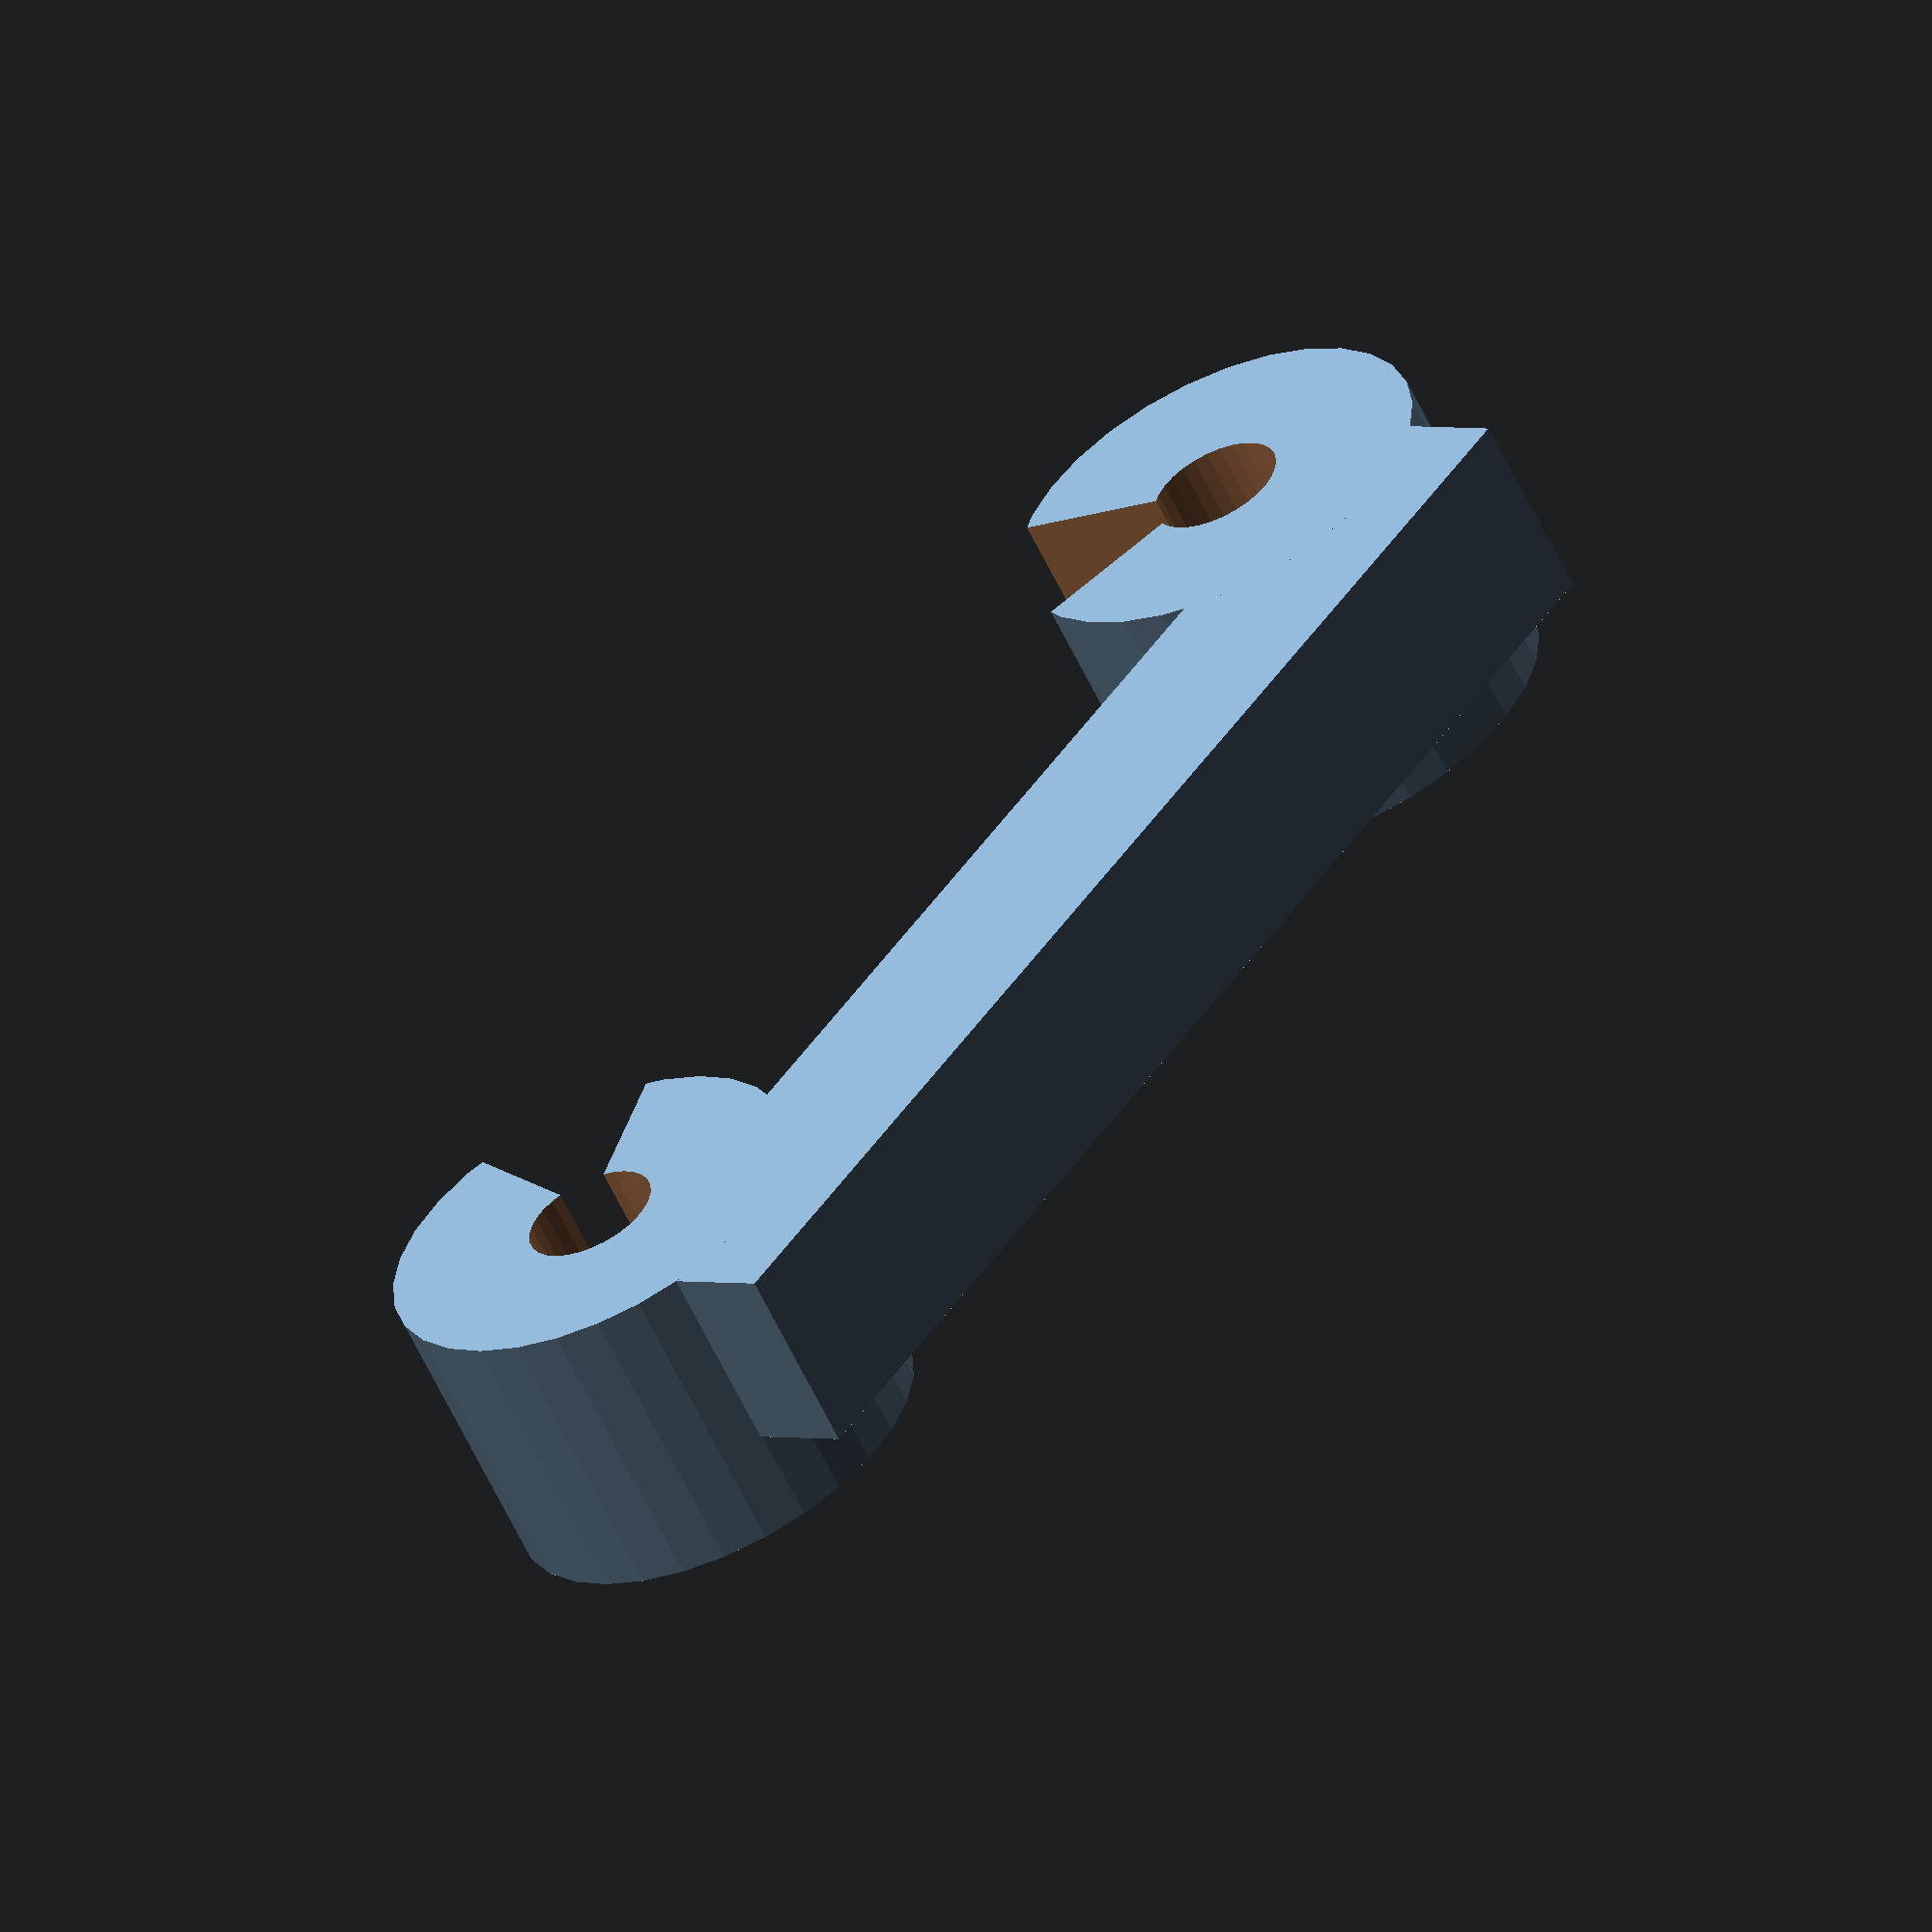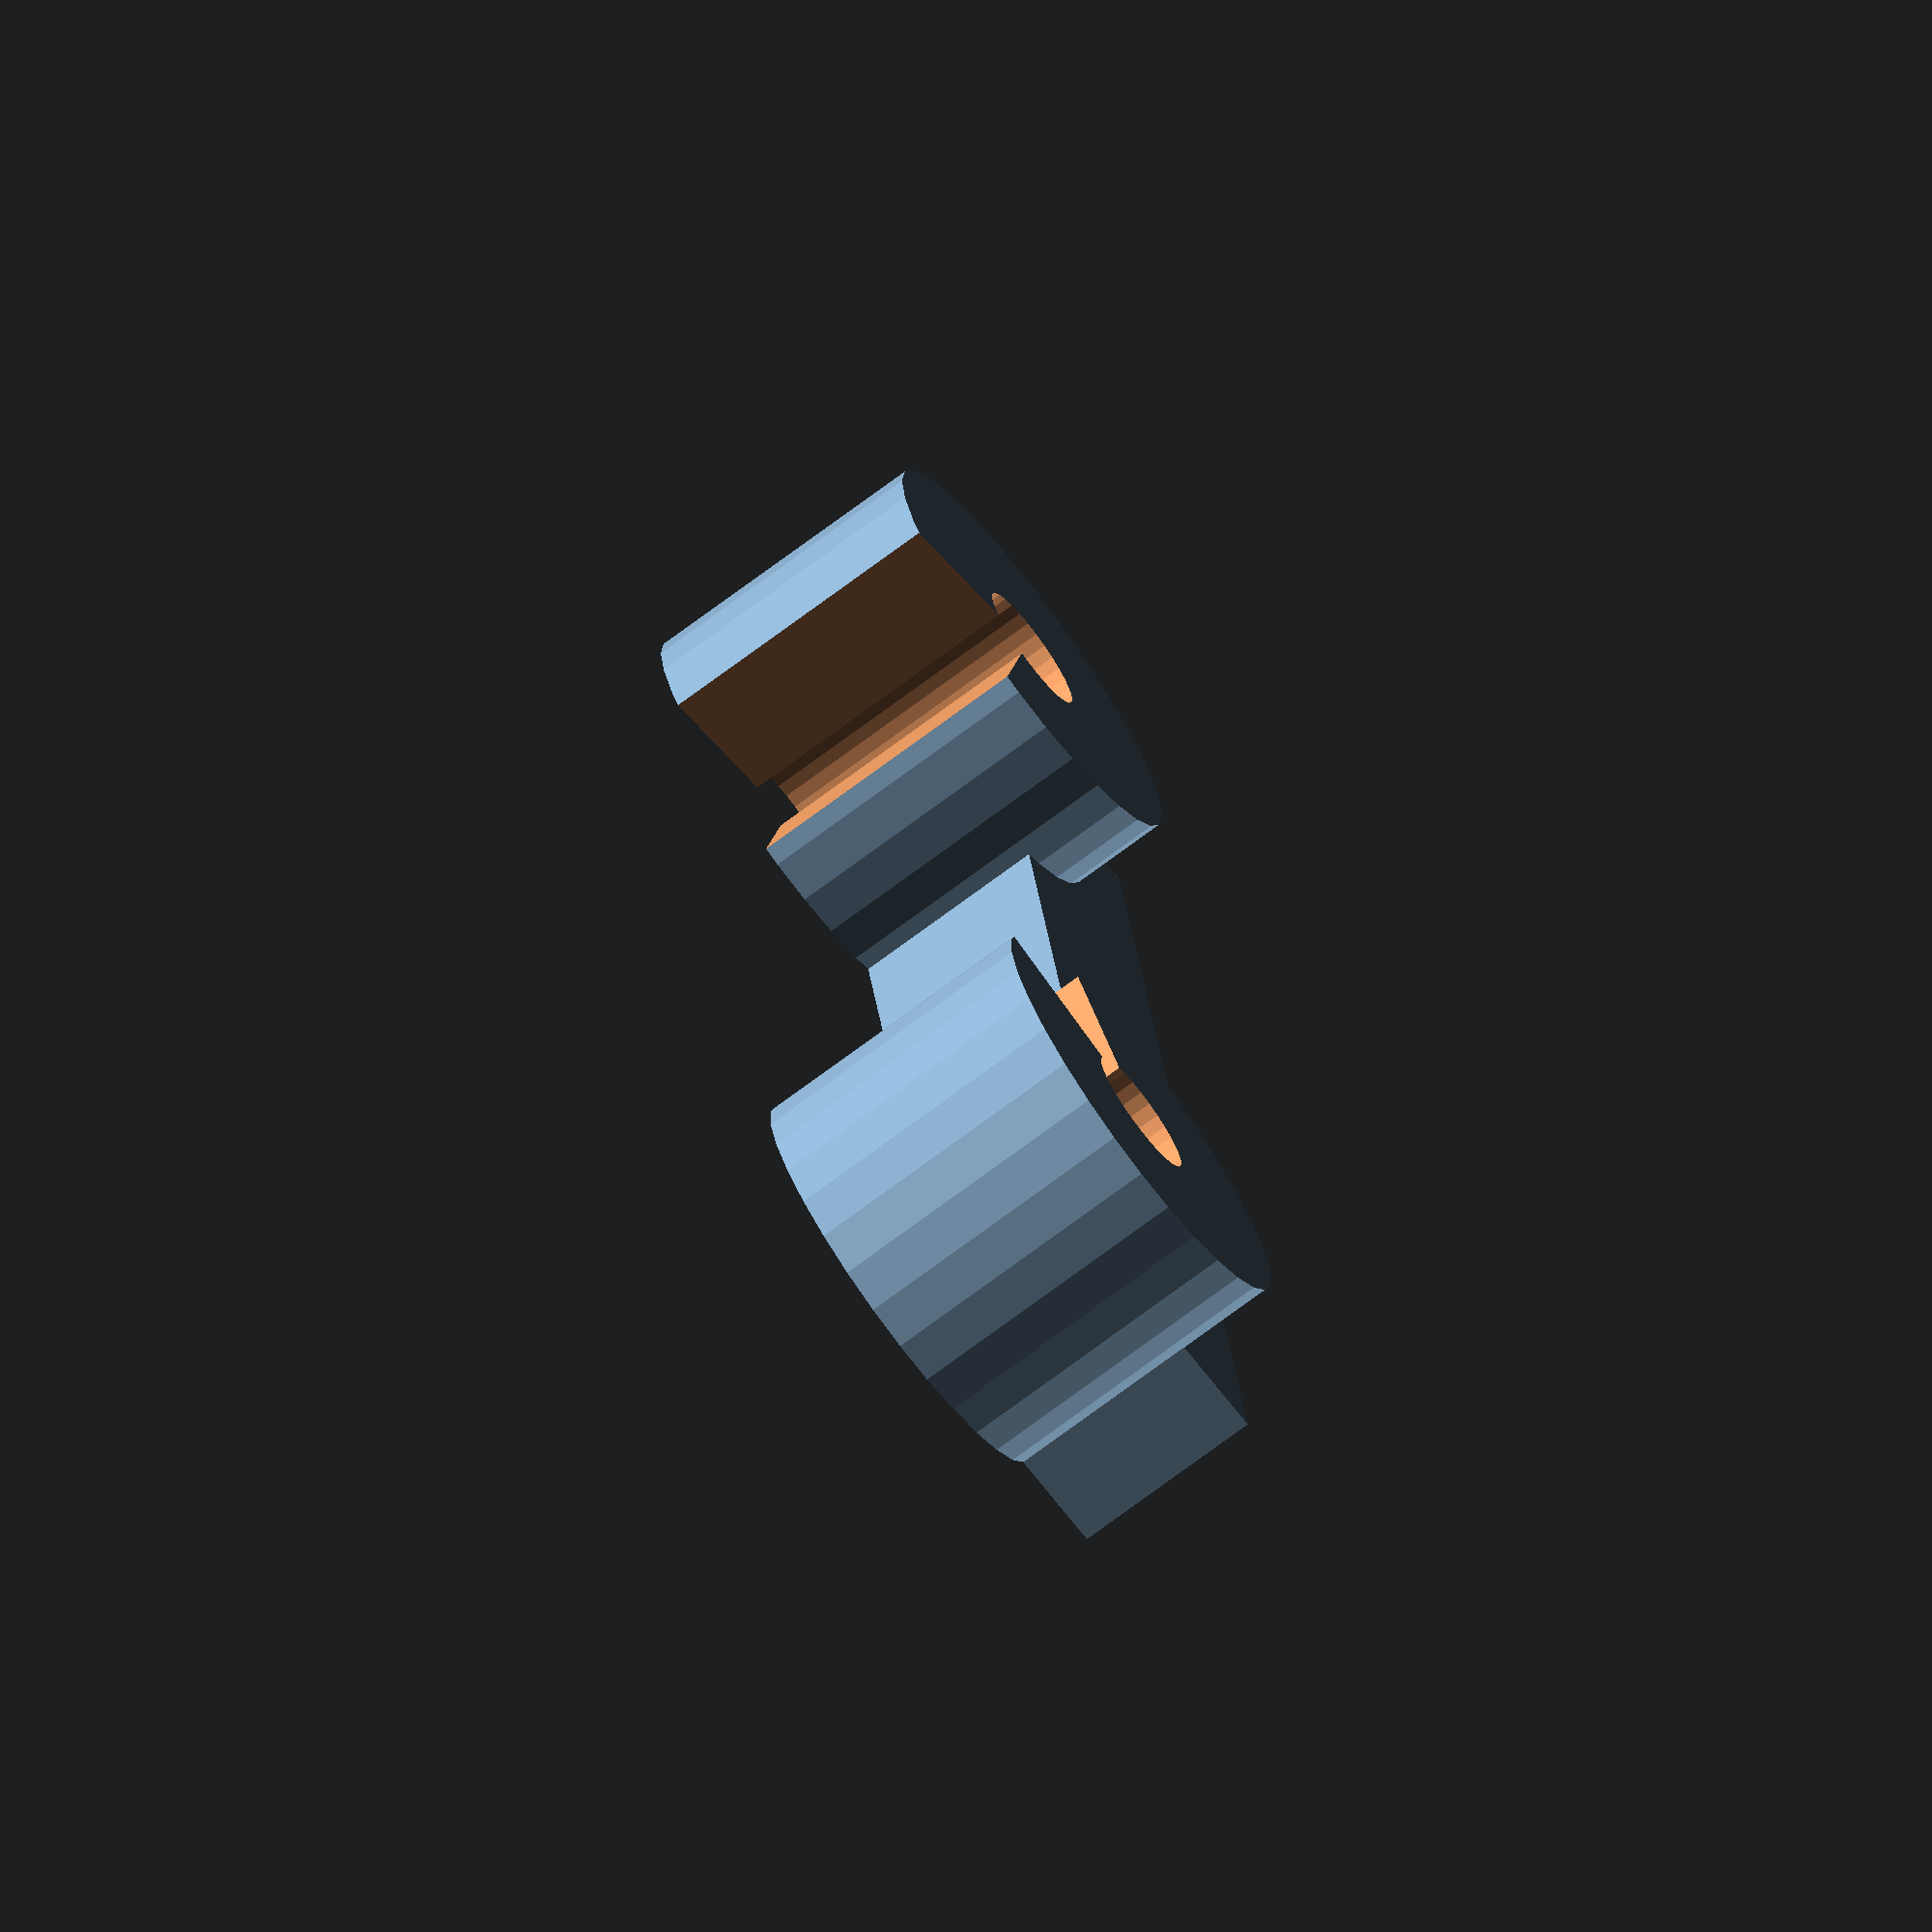
<openscad>

peg_d = 5.9;
peg_spacing = 25.7;
board_thickness = 4.5;
$fn = 30;

module peg() {
  rotate([90,0,0])
  difference() {
    union() {
      cylinder(d=peg_d, h=board_thickness+5);
      
      translate([10+peg_spacing,0,0])
      rotate([90,0,180])
      rotate_extrude(angle=80)
      translate([10, 0, 0])
      circle(d=peg_d-0.5);
      
      translate([0,0,-2])
      hull() {
        cylinder(d=peg_d, h=2);
        translate([peg_spacing,0,0])
        cylinder(d=peg_d, h=2);
      }
    }
  
    translate([-5,peg_d/2-0.5,-25]) cube(size=[50,10,50]);
    translate([-5,-10-peg_d/2+0.5,-25]) cube(size=[50,10,50]);
  }
}


module track_section() {
  marble_d = 15.5;
  wire_d = 1.34;
  module wire_snap(a=0) {
    rotate([0,0,a])
    difference() {
      cylinder(d=wire_d + 3.0, h=3);
      translate([0,0,-0.05]) cylinder(d=wire_d, h=3.1);
      translate([-0.0,-5.8,-10]) scale([1,2,1]) rotate([0,0,45]) cube(size=[2,2,20]);
    };
  }
  
  track_guage = marble_d - 2;
  cube(size=[track_guage,2,2]);
  translate([1,-1,-0]) wire_snap(45);
  translate([track_guage-1,-1,-0]) wire_snap(-45);
}

//translate([0,0,02.5]) peg();
translate([12,7,0]) rotate([0,0,90]) track_section();
//translate([10,2,0]) rotate([0,0,90]) rotate_extrude(angle=90) translate([5,0,0]) square([5,5]);



</openscad>
<views>
elev=58.7 azim=323.3 roll=204.9 proj=o view=solid
elev=73.5 azim=170.9 roll=306.7 proj=o view=wireframe
</views>
